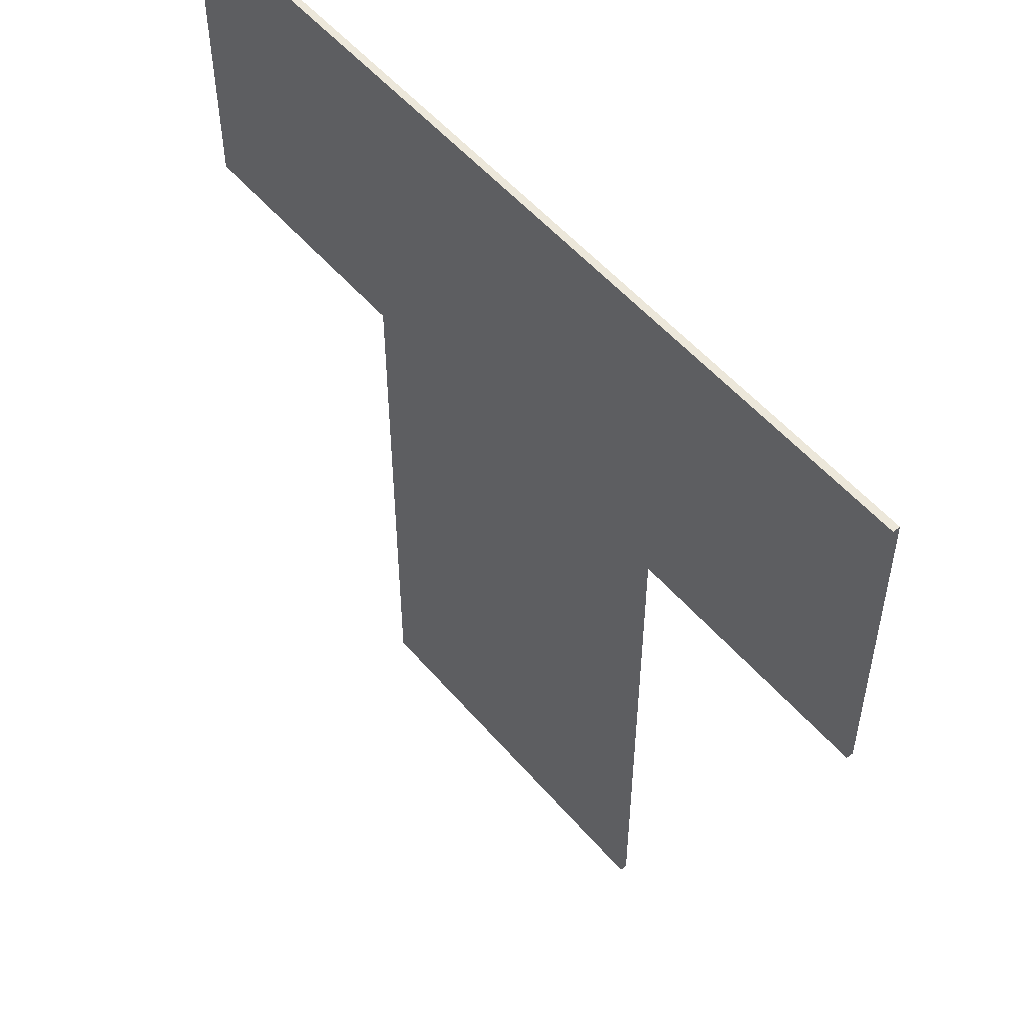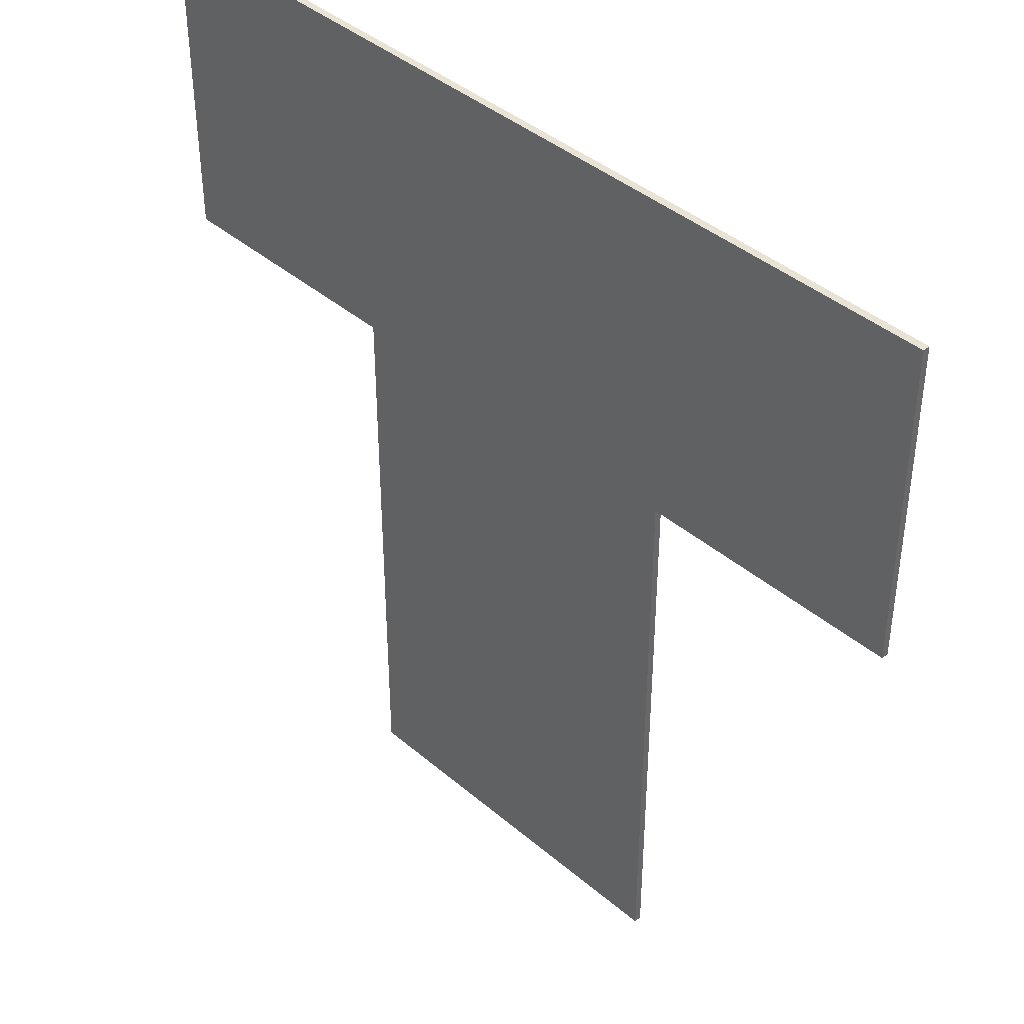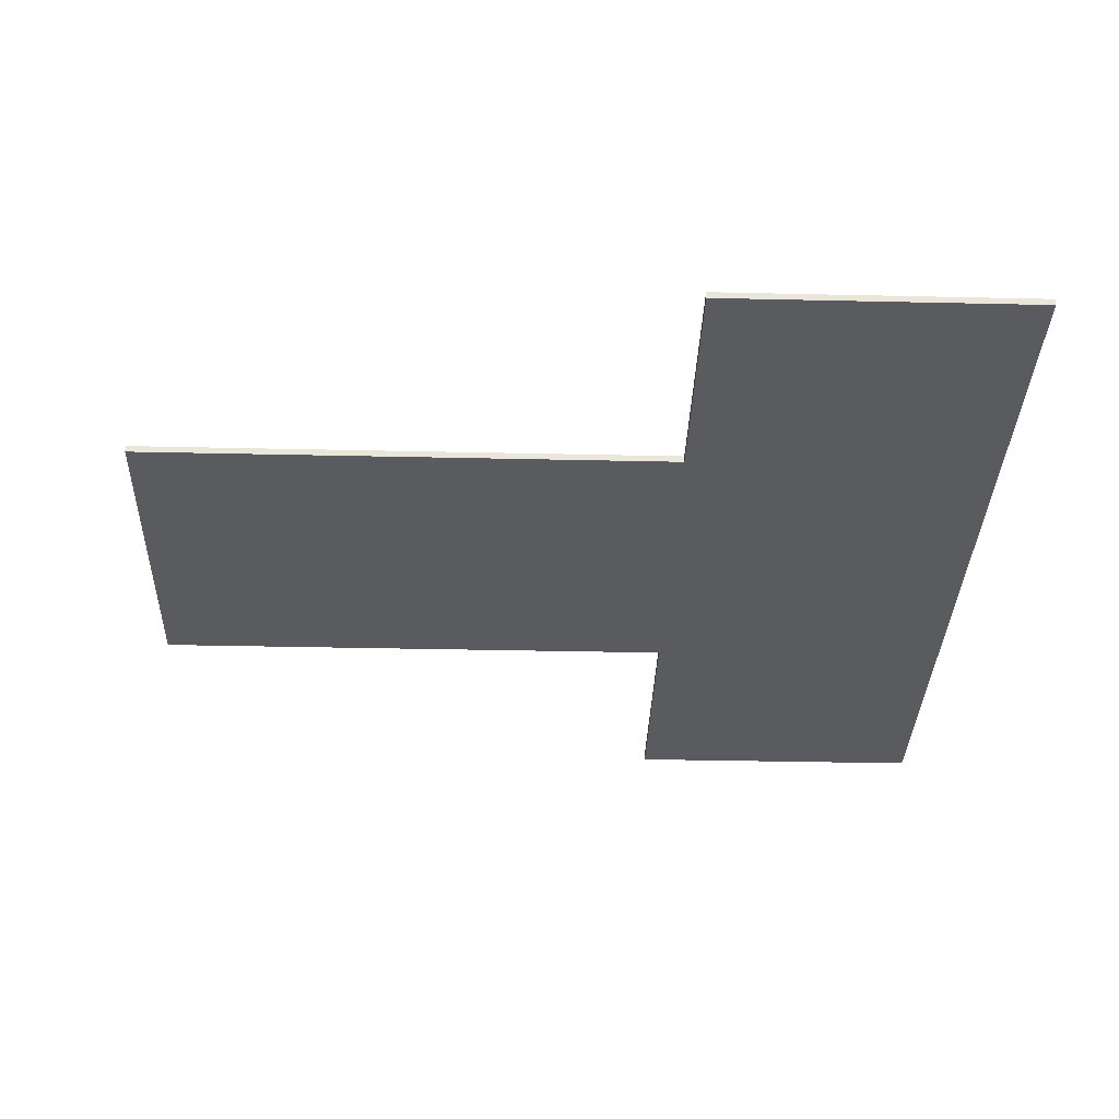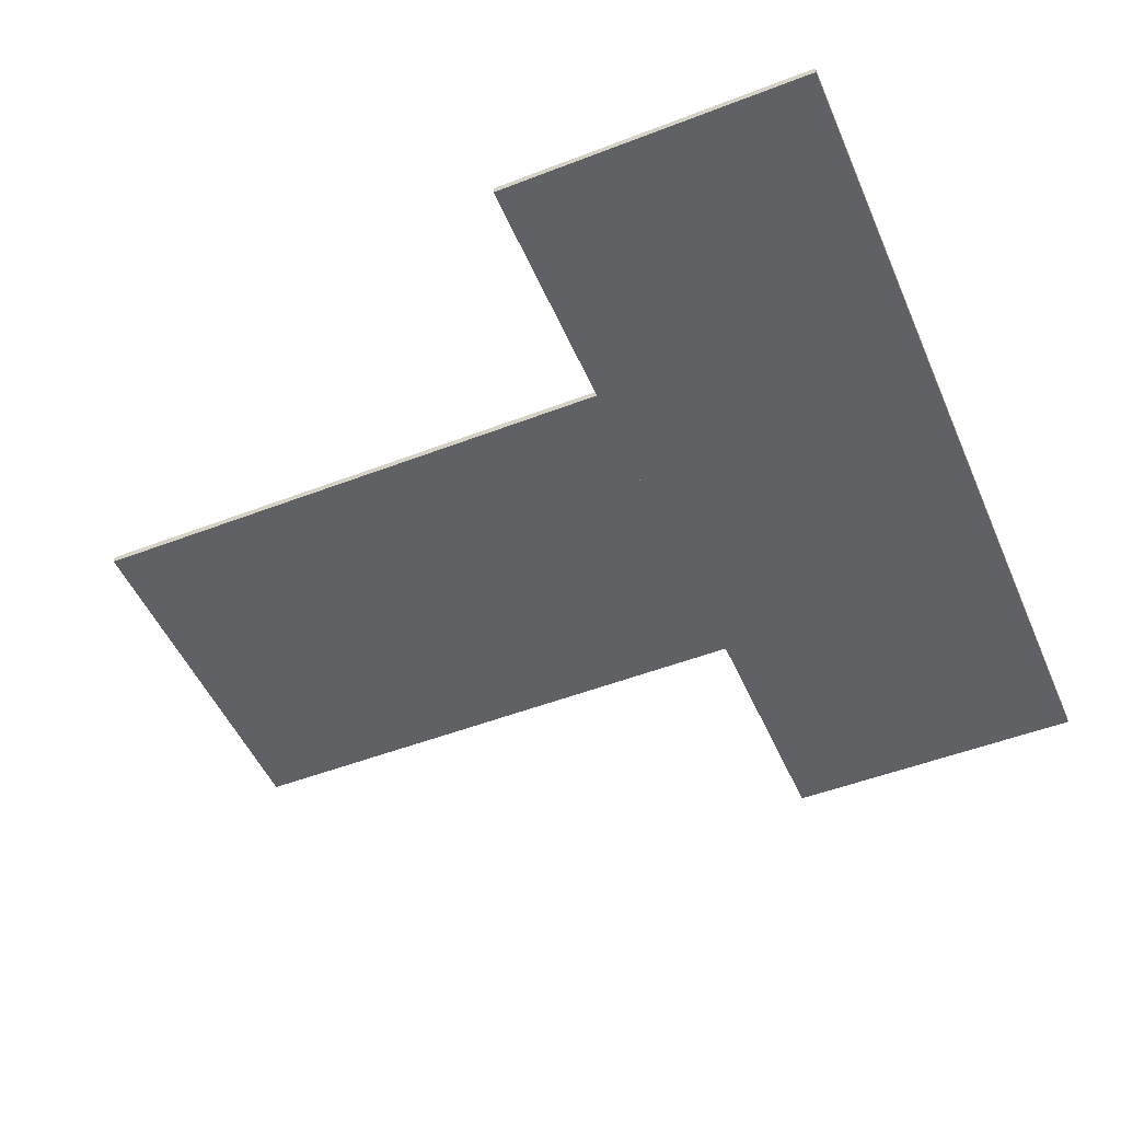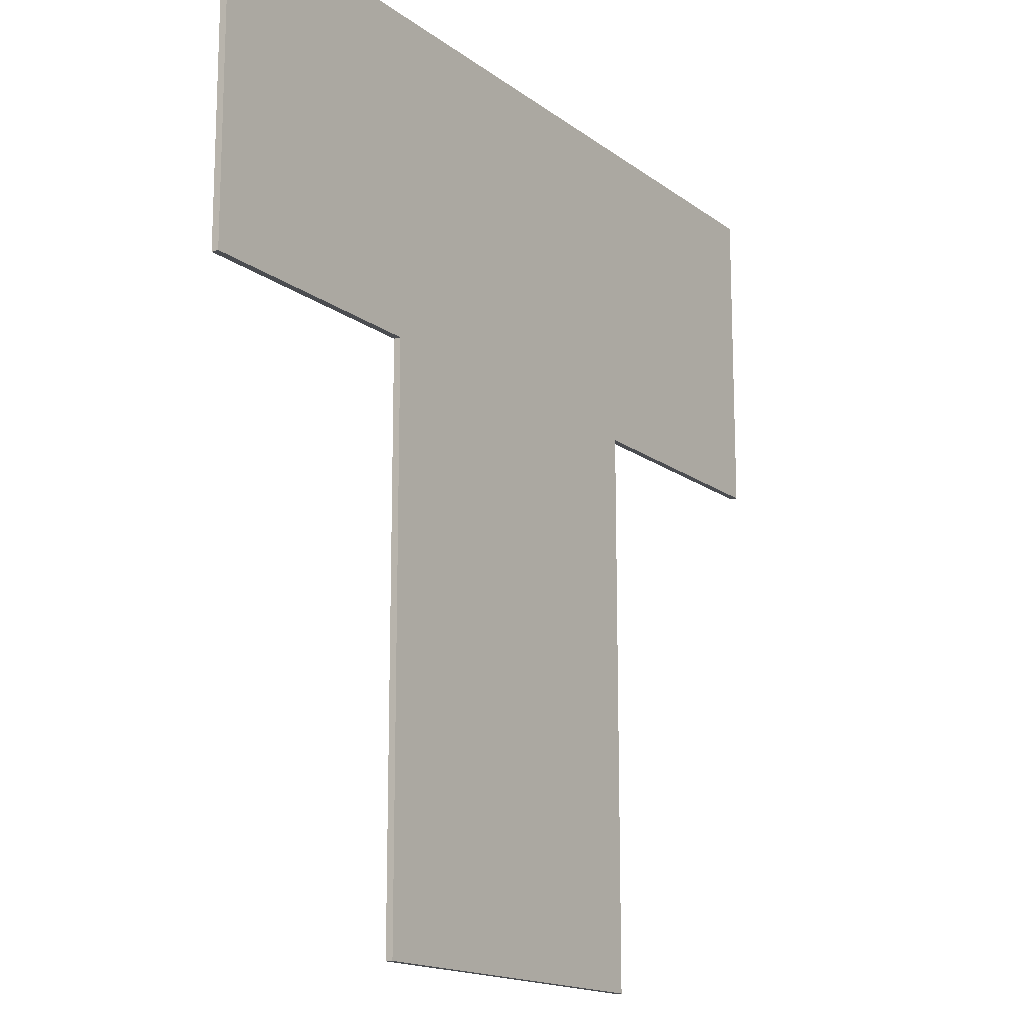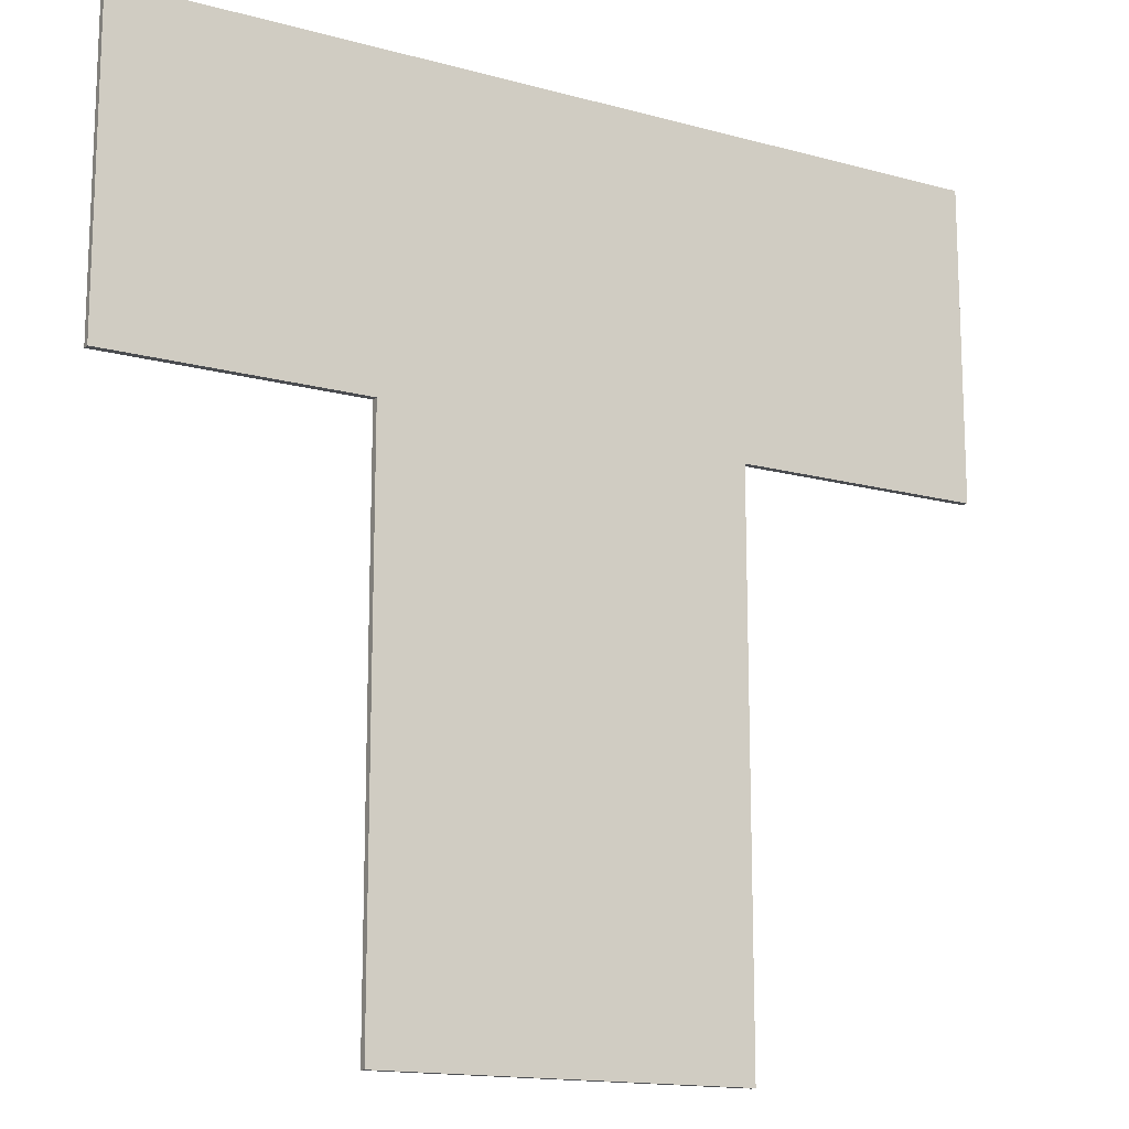
<metadata>
{"format":"obj","ext":"obj","renderer":"f3d","projection":"perspective","resolution":1024,"background":"white","views":[{"elev":53.4,"azim":50.5,"up":"+Z"},{"elev":41.1,"azim":45.9,"up":"+Z"},{"elev":-33.2,"azim":-91.8,"up":"+Y"},{"elev":-50.0,"azim":-67.0,"up":"+Y"},{"elev":-15.8,"azim":-56.4,"up":"+Z"},{"elev":-15.0,"azim":149.5,"up":"+Z"}]}
</metadata>
<code>
o Object.1
v -3.947 -0.0315 3.916
v -3.947 -0.0315 1.065
v 3.96 -0.0315 1.065
v 3.96 -0.0315 3.916
v -3.947 0.0315 1.065
v 3.96 0.0315 1.065
v 3.96 0.0315 3.916
v -3.947 0.0315 3.916
v 3.96 -0.0315 3.916
v -3.947 -0.0315 1.065
v -3.947 -0.0315 1.065
v -3.947 -0.0315 1.065
v 3.96 0.0315 1.065
v 3.96 -0.0315 1.065
v 3.96 0.0315 1.065
v 3.96 -0.0315 1.065
v 3.96 -0.0315 1.065
v 3.96 0.0315 3.916
v 3.96 -0.0315 3.916
v 3.96 0.0315 3.916
v 3.96 -0.0315 3.916
v 3.96 -0.0315 3.916
v -3.947 0.0315 3.916
v -3.947 -0.0315 3.916
v -3.947 0.0315 3.916
v -3.947 0.0315 1.065
v -3.947 -0.0315 3.916
v -3.947 -0.0315 3.916
v -3.947 0.0315 1.065
v -3.947 -0.0315 1.065
v -3.947 0.0315 1.065
v -3.947 0.0315 3.916
v 3.96 0.0315 1.065
v 3.96 0.0315 1.065
v -3.947 0.0315 3.916
v 3.96 0.0315 3.916
f 1 2 4
f 9 10 3
f 5 6 11
f 12 13 14
f 15 7 16
f 17 18 19
f 20 8 21
f 22 23 24
f 25 26 27
f 28 29 30
f 31 32 33
f 34 35 36
o Object.2
v -1.67 -0.0315 1.065
v -1.67 -0.0315 -3.92
v 1.661 -0.0315 -3.92
v 1.661 -0.0315 1.065
v -1.67 0.0315 -3.92
v 1.661 0.0315 -3.92
v 1.661 0.0315 1.065
v -1.67 0.0315 1.065
v 1.661 -0.0315 1.065
v -1.67 -0.0315 -3.92
v -1.67 -0.0315 -3.92
v -1.67 -0.0315 -3.92
v 1.661 0.0315 -3.92
v 1.661 -0.0315 -3.92
v 1.661 0.0315 -3.92
v 1.661 -0.0315 -3.92
v 1.661 -0.0315 -3.92
v 1.661 0.0315 1.065
v 1.661 -0.0315 1.065
v 1.661 0.0315 1.065
v 1.661 -0.0315 1.065
v 1.661 -0.0315 1.065
v -1.67 0.0315 1.065
v -1.67 -0.0315 1.065
v -1.67 0.0315 1.065
v -1.67 0.0315 -3.92
v -1.67 -0.0315 1.065
v -1.67 -0.0315 1.065
v -1.67 0.0315 -3.92
v -1.67 -0.0315 -3.92
v -1.67 0.0315 -3.92
v -1.67 0.0315 1.065
v 1.661 0.0315 -3.92
v 1.661 0.0315 -3.92
v -1.67 0.0315 1.065
v 1.661 0.0315 1.065
f 37 38 40
f 45 46 39
f 41 42 47
f 48 49 50
f 51 43 52
f 53 54 55
f 56 44 57
f 58 59 60
f 61 62 63
f 64 65 66
f 67 68 69
f 70 71 72

</code>
